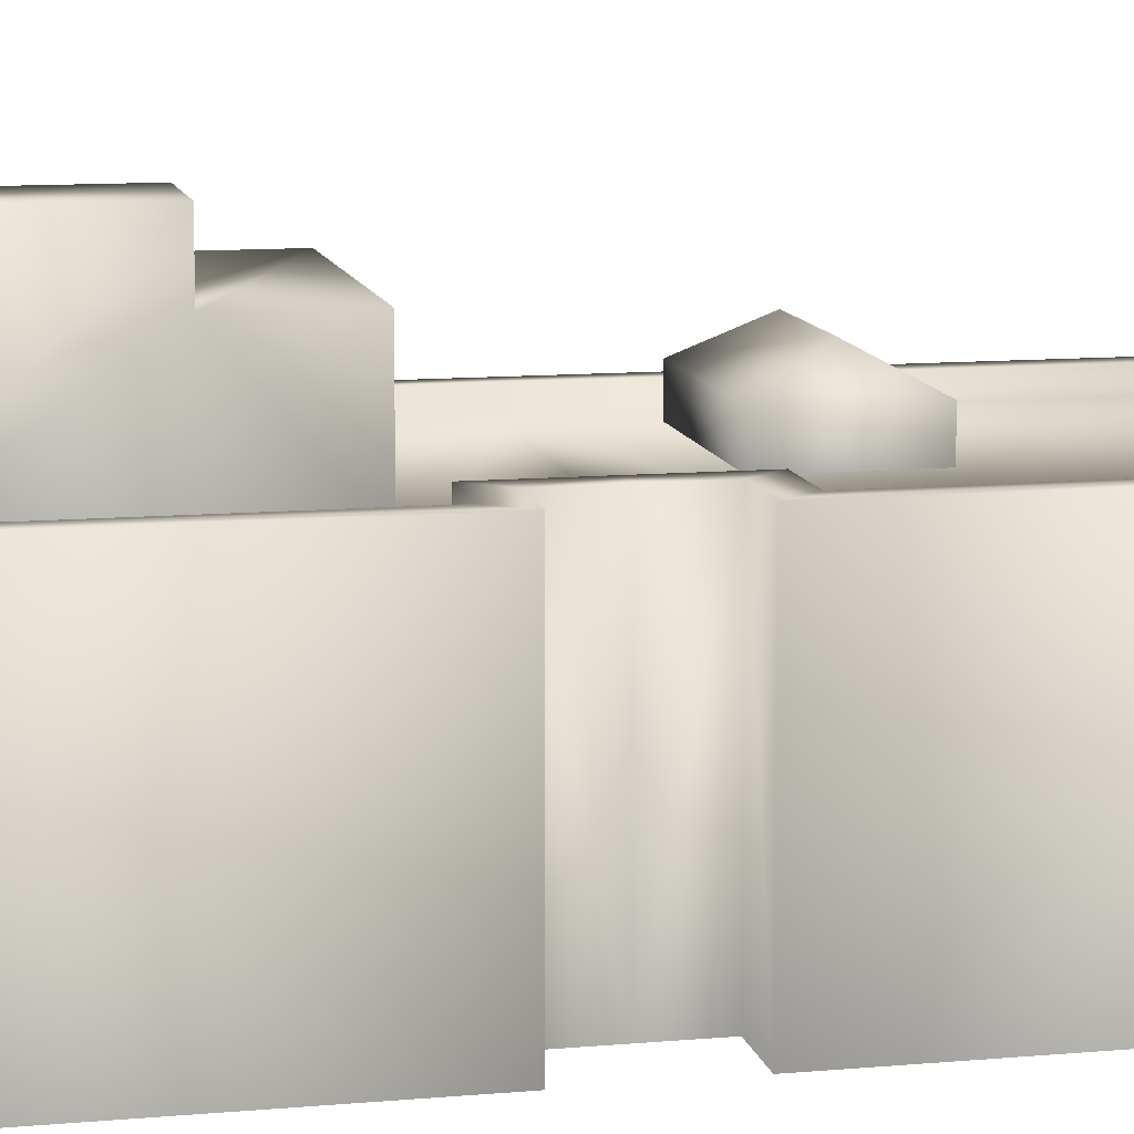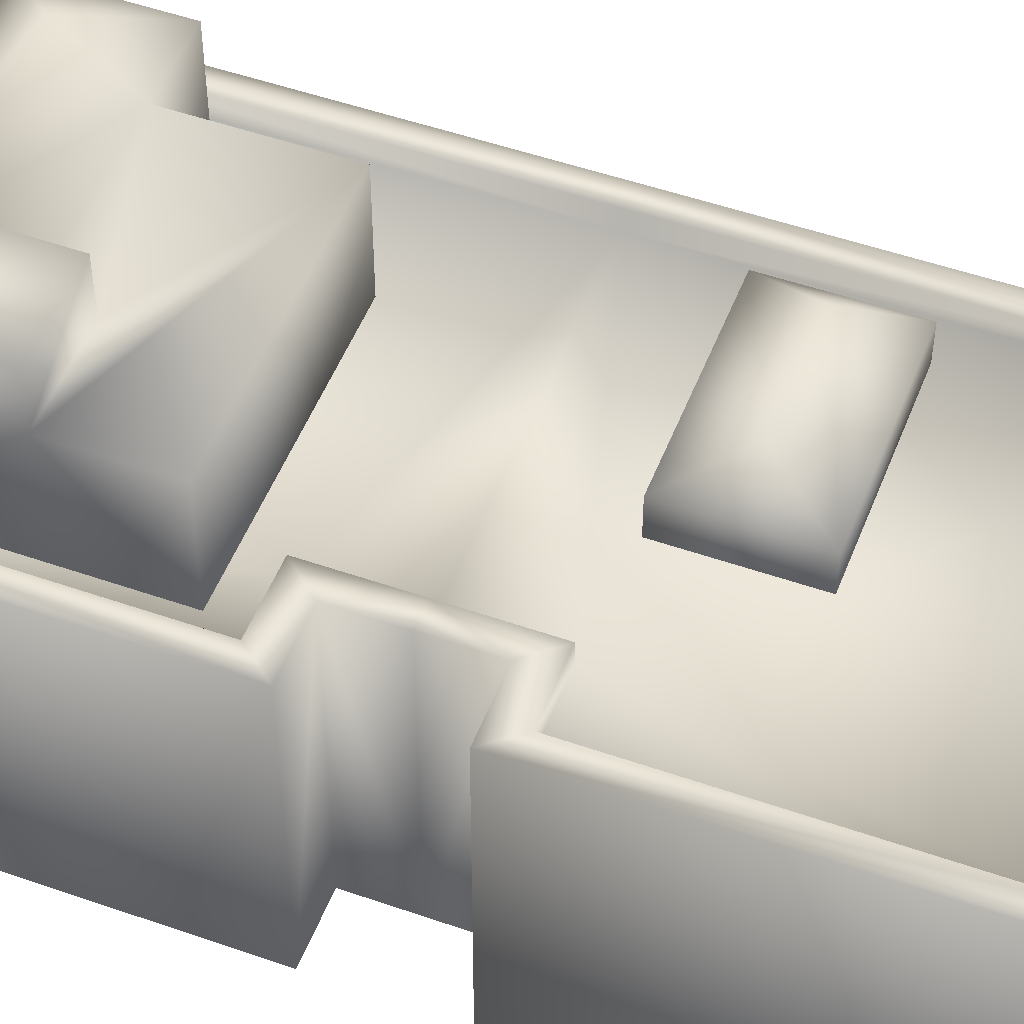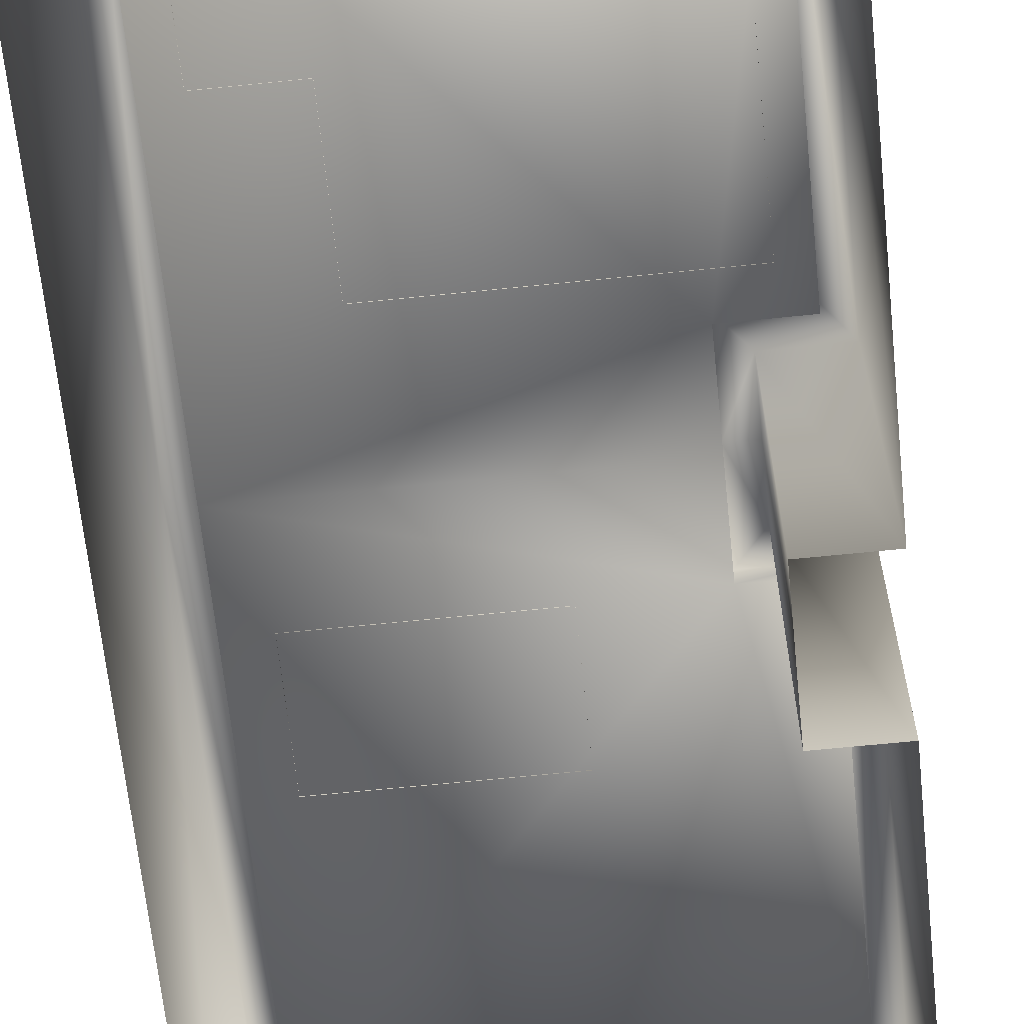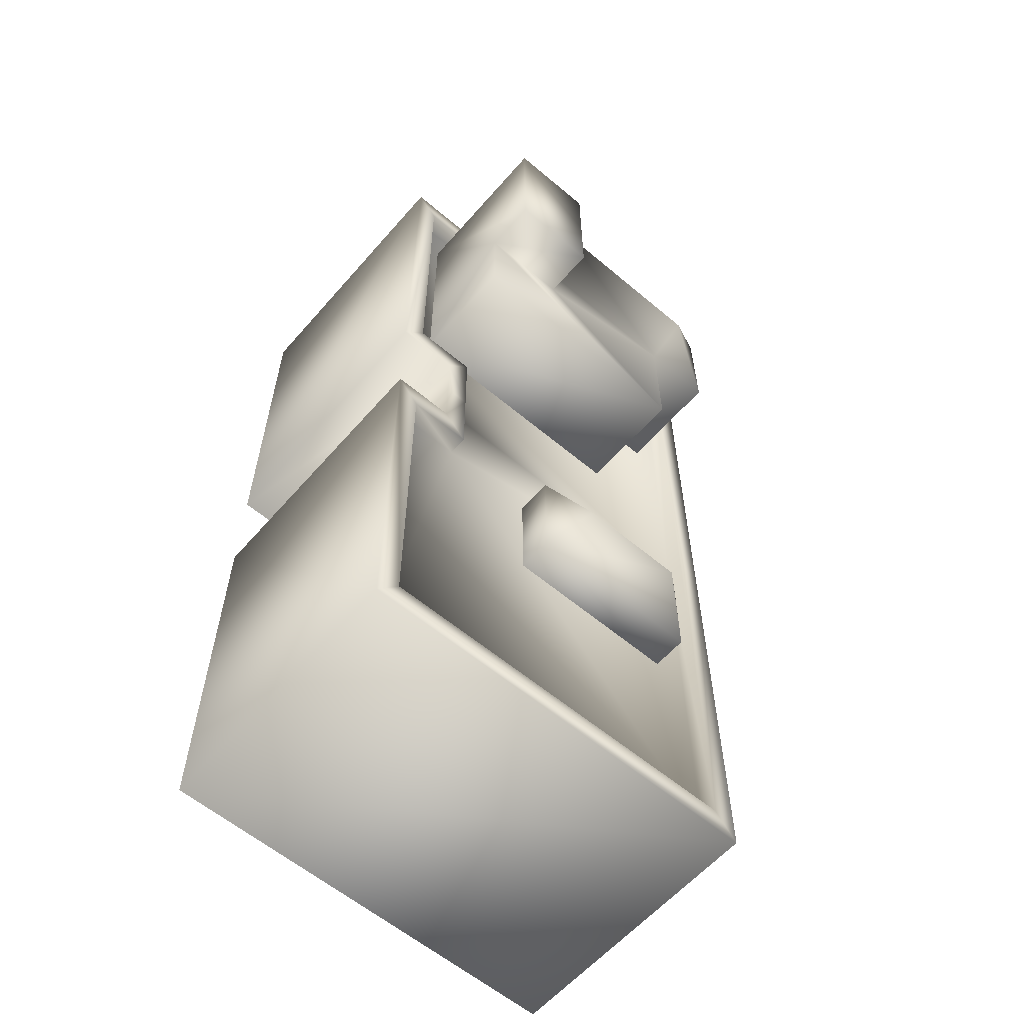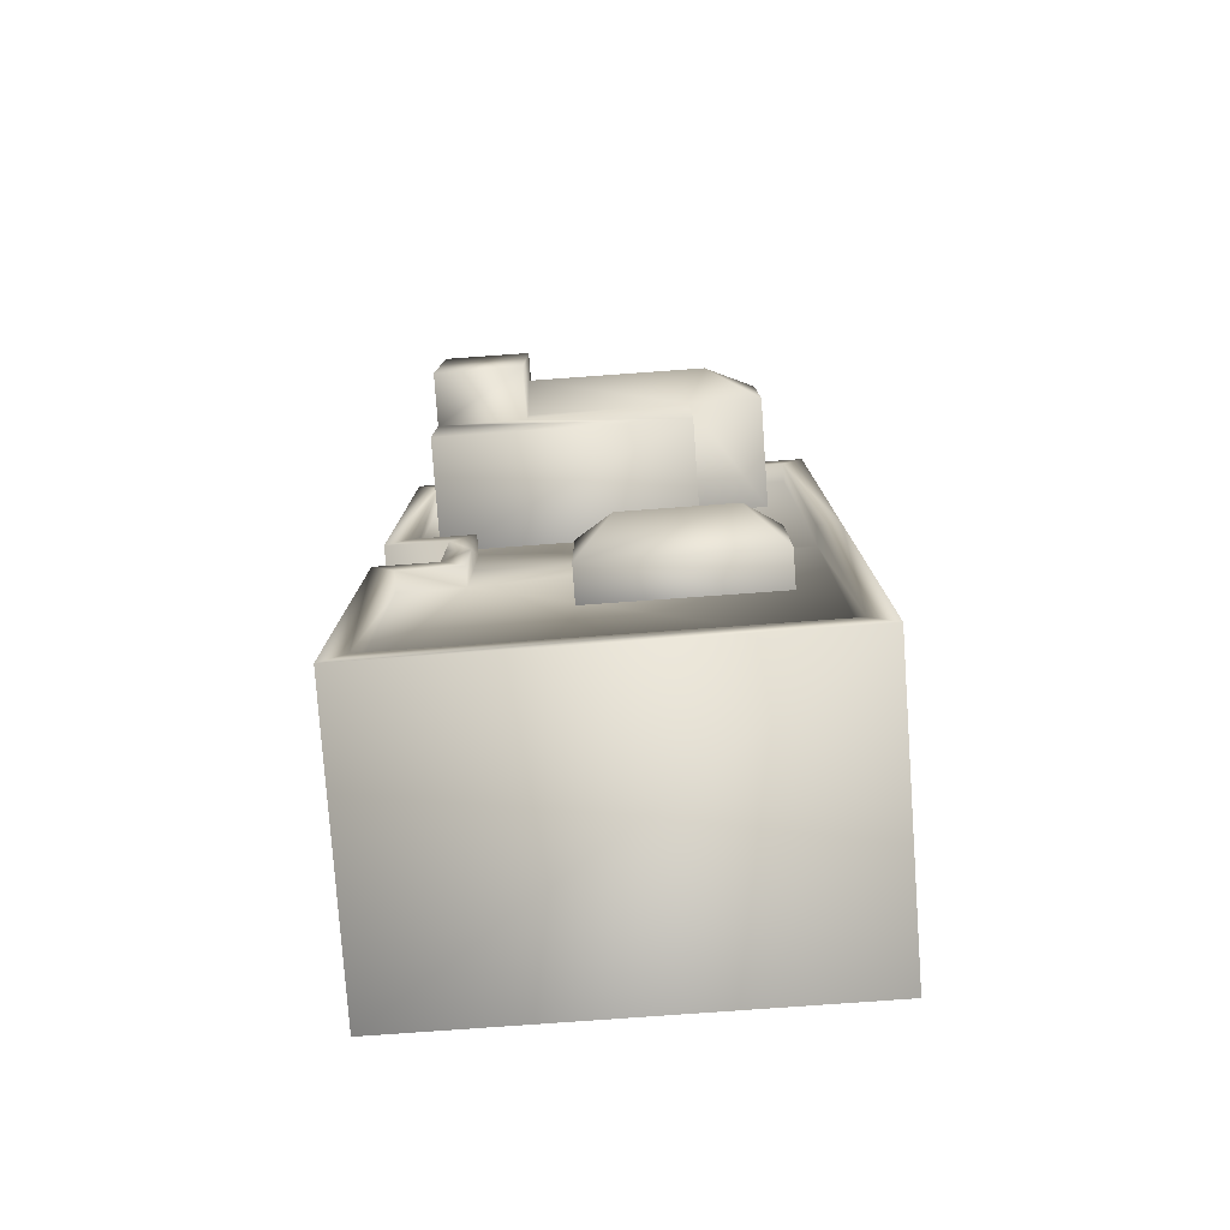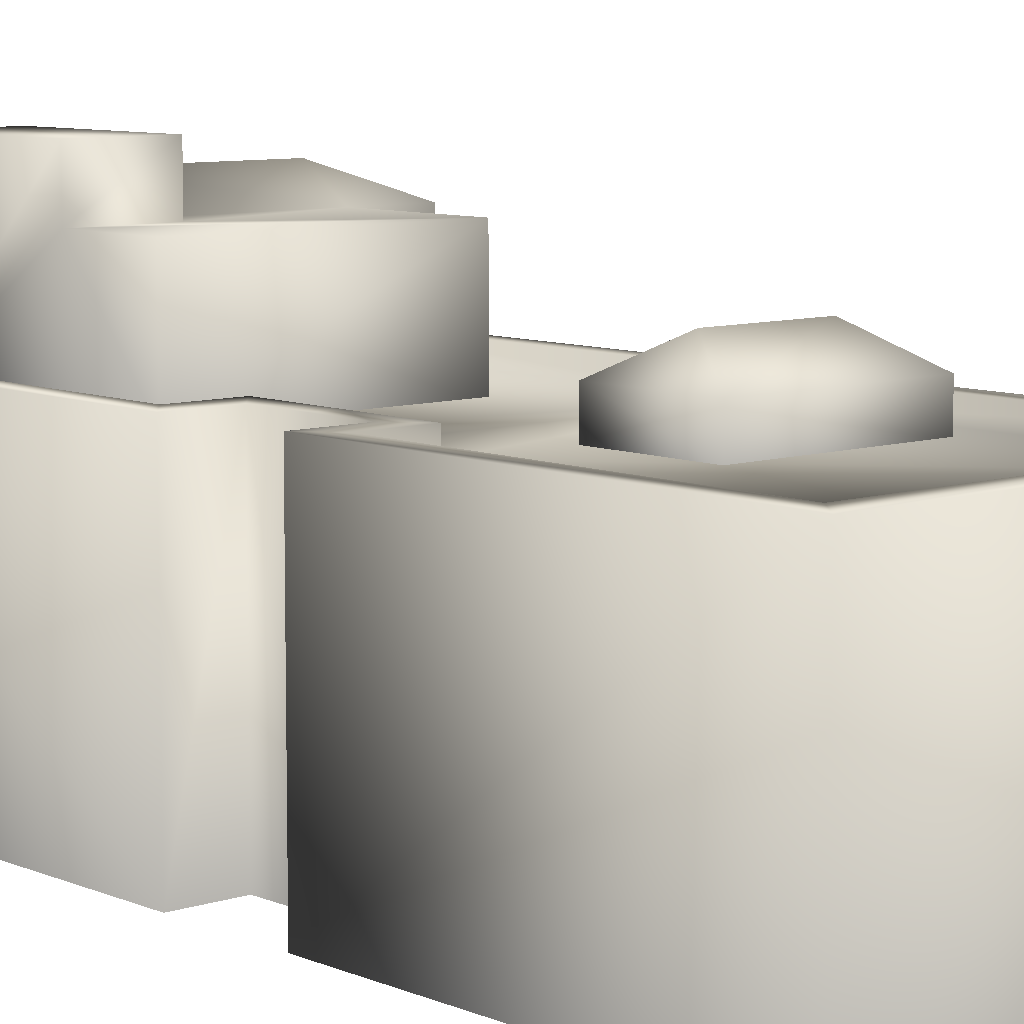
<metadata>
{"format":"obj","ext":"obj","renderer":"f3d","projection":"perspective","resolution":1024,"background":"white","views":[{"elev":11.1,"azim":77.7,"up":"+Y"},{"elev":50.9,"azim":110.9,"up":"+Y"},{"elev":-65.1,"azim":5.9,"up":"+Y"},{"elev":-59.7,"azim":139.2,"up":"+Z"},{"elev":-78.8,"azim":-175.9,"up":"+Z"},{"elev":8.4,"azim":138.5,"up":"+Y"}]}
</metadata>
<code>
g fcbg_cityforest_building_0014
v 0.8945 1.251 -2.046
v 0.8945 1.251 -0.4176
v 0.5961 1.251 -0.4173
v -0.8922 1.251 -2.047
v -0.8921 1.251 -0.01648
v 0.596 1.251 -0.01648
v 0.5961 1.251 0.3844
v -0.8922 1.251 2.014
v 0.8945 1.251 2.013
v 0.8945 1.251 0.3846
v 1.002 0.0003631 -0.2858
v 1.002 1.344 -2.175
v 1.002 0.0003591 -2.175
v 1.002 1.344 -0.2858
v 0.7101 1.344 -0.2858
v 0.7101 0.0003715 -0.2858
v 0.8945 1.344 -2.046
v 0.7101 0.0003715 -0.01648
v 0.8945 1.344 -0.4176
v 0.8945 1.251 -0.4176
v 0.8945 1.251 -2.046
v 0.5961 1.251 -0.4173
v 0.5961 1.344 -0.4173
v 0.596 1.344 -0.01648
v 0.596 1.251 -0.01648
v 0.5961 1.251 0.3844
v 0.7101 1.344 -0.01648
v 0.7101 1.344 0.2529
v 0.7101 0.0003715 0.2529
v 1.002 0.0003631 0.2529
v 0.5961 1.344 0.3844
v 0.8945 1.344 0.3846
v 0.8945 1.251 0.3846
v 1.002 1.344 0.2529
v 0.8945 1.344 2.013
v 0.8945 1.251 2.013
v 1.002 1.344 2.143
v 1.002 0.0003591 2.143
v 0.8945 1.251 -2.046
v -0.8922 1.251 -2.047
v -0.8922 1.344 -2.047
v 0.8945 1.344 -2.046
v 1.002 1.344 -2.175
v -1.002 1.344 -2.175
v 1.002 0.0003591 -2.175
v -1.002 0.0003591 -2.175
v -1.002 1.344 -0.01648
v -1.002 0.0003591 -0.01648
v -1.002 0.0003591 2.143
v -0.8922 1.344 -2.047
v -1.002 1.344 2.143
v 1.002 0.0003591 2.143
v 1.002 1.344 2.143
v -0.8922 1.344 2.014
v 0.8945 1.344 2.013
v 0.8945 1.251 2.013
v -0.8922 1.251 2.014
v -0.8922 1.344 2.014
v -0.8921 1.344 -0.01648
v -0.8921 1.251 -0.01648
v -0.8922 1.251 -2.047
v -0.8922 1.251 2.014
v -0.7254 1.421 -0.9769
v -0.7254 1.248 -0.4383
v -0.7254 1.248 -0.9767
v -0.7254 1.421 -0.4383
v -0.5495 1.568 -0.7074
v -0.03222 1.568 -0.7075
v 0.1383 1.421 -0.4383
v 0.1383 1.421 -0.9769
v -0.7254 1.248 -0.9767
v 0.1383 1.248 -0.9767
v 0.1383 1.248 -0.4383
v -0.7254 1.248 -0.4383
v -0.7254 1.421 -0.4383
v 0.1383 1.421 -0.4383
v 0.1383 1.248 -0.9767
v 0.1383 1.248 -0.4383
v 0.1383 1.421 -0.4383
v 0.1383 1.421 -0.9769
v -0.4088 1.776 0.5489
v 0.7793 1.776 0.5489
v 0.7793 1.776 0.9938
v 0.3615 1.776 0.9938
v -0.4088 1.776 1.201
v 0.3615 1.776 1.201
v 0.3615 1.909 1.54
v -0.5052 1.909 1.54
v -0.7571 1.776 1.201
v 0.3615 1.776 1.787
v -0.7571 1.776 1.787
v 0.7793 1.247 0.5489
v 0.7793 1.776 0.5489
v -0.4088 1.776 0.5489
v -0.4088 1.247 0.5489
v -0.4088 1.247 1.201
v -0.4088 1.247 0.5489
v -0.4088 1.776 0.5489
v -0.4088 1.776 1.201
v -0.7571 1.247 1.201
v -0.7571 1.776 1.201
v -0.7571 1.247 1.787
v -0.7571 1.776 1.787
v 0.7793 1.247 1.787
v -0.7571 1.247 1.787
v -0.7571 1.776 1.787
v 0.3615 1.776 1.787
v 0.7793 2.024 1.787
v 0.3615 2.024 1.787
v 0.7793 1.247 0.5489
v 0.7793 1.776 0.9938
v 0.7793 1.776 0.5489
v 0.7793 1.247 1.787
v 0.7793 2.024 0.9938
v 0.7793 2.024 1.787
v 0.7793 1.776 0.9938
v 0.3615 2.024 0.9938
v 0.3615 1.776 0.9938
v 0.7793 2.024 0.9938
v 0.7793 2.024 1.787
v 0.3615 2.024 1.787
v 0.3615 1.909 1.54
v 0.3615 1.776 1.787
v 0.3615 1.776 1.201
v 0.3615 1.776 0.9938
g fcbg_cityforest_building_0014_0
f 3 2 1
f 4 3 1
f 4 5 3
f 5 6 3
f 6 5 7
f 5 8 7
f 7 8 9
f 10 7 9
f 13 12 11
f 12 14 11
f 14 15 11
f 15 16 11
f 14 12 17
f 16 15 18
f 19 14 17
f 15 14 19
f 19 17 20
f 17 21 20
f 19 20 22
f 23 19 22
f 23 15 19
f 24 23 22
f 23 24 15
f 25 24 22
f 24 25 26
f 15 27 18
f 24 27 15
f 27 28 18
f 27 24 28
f 28 29 18
f 29 28 30
f 31 24 26
f 24 31 28
f 32 31 26
f 28 31 32
f 33 32 26
f 28 34 30
f 34 28 32
f 35 32 33
f 34 32 35
f 36 35 33
f 37 34 35
f 34 37 30
f 37 38 30
f 41 40 39
f 42 41 39
f 42 43 41
f 43 44 41
f 44 43 45
f 46 44 45
f 47 44 46
f 48 47 46
f 47 48 49
f 50 44 47
f 51 47 49
f 51 49 52
f 53 51 52
f 51 53 54
f 53 55 54
f 54 55 56
f 57 54 56
f 51 58 47
f 59 50 47
f 58 59 47
f 50 59 60
f 59 58 60
f 61 50 60
f 58 62 60
f 65 64 63
f 64 66 63
f 63 66 67
f 68 67 66
f 69 68 66
f 69 70 68
f 67 68 70
f 63 67 70
f 71 63 70
f 72 71 70
f 75 74 73
f 76 75 73
f 79 78 77
f 80 79 77
f 83 82 81
f 84 83 81
f 84 81 85
f 86 84 85
f 87 86 85
f 88 87 85
f 85 89 88
f 90 87 88
f 89 91 88
f 91 90 88
f 94 93 92
f 95 94 92
f 98 97 96
f 99 98 96
f 96 100 99
f 100 101 99
f 101 100 102
f 103 101 102
f 106 105 104
f 107 106 104
f 104 108 107
f 108 109 107
f 112 111 110
f 111 113 110
f 111 114 113
f 114 115 113
f 118 117 116
f 117 119 116
f 119 117 120
f 117 121 120
f 121 117 122
f 123 121 122
f 122 117 124
f 117 125 124

</code>
